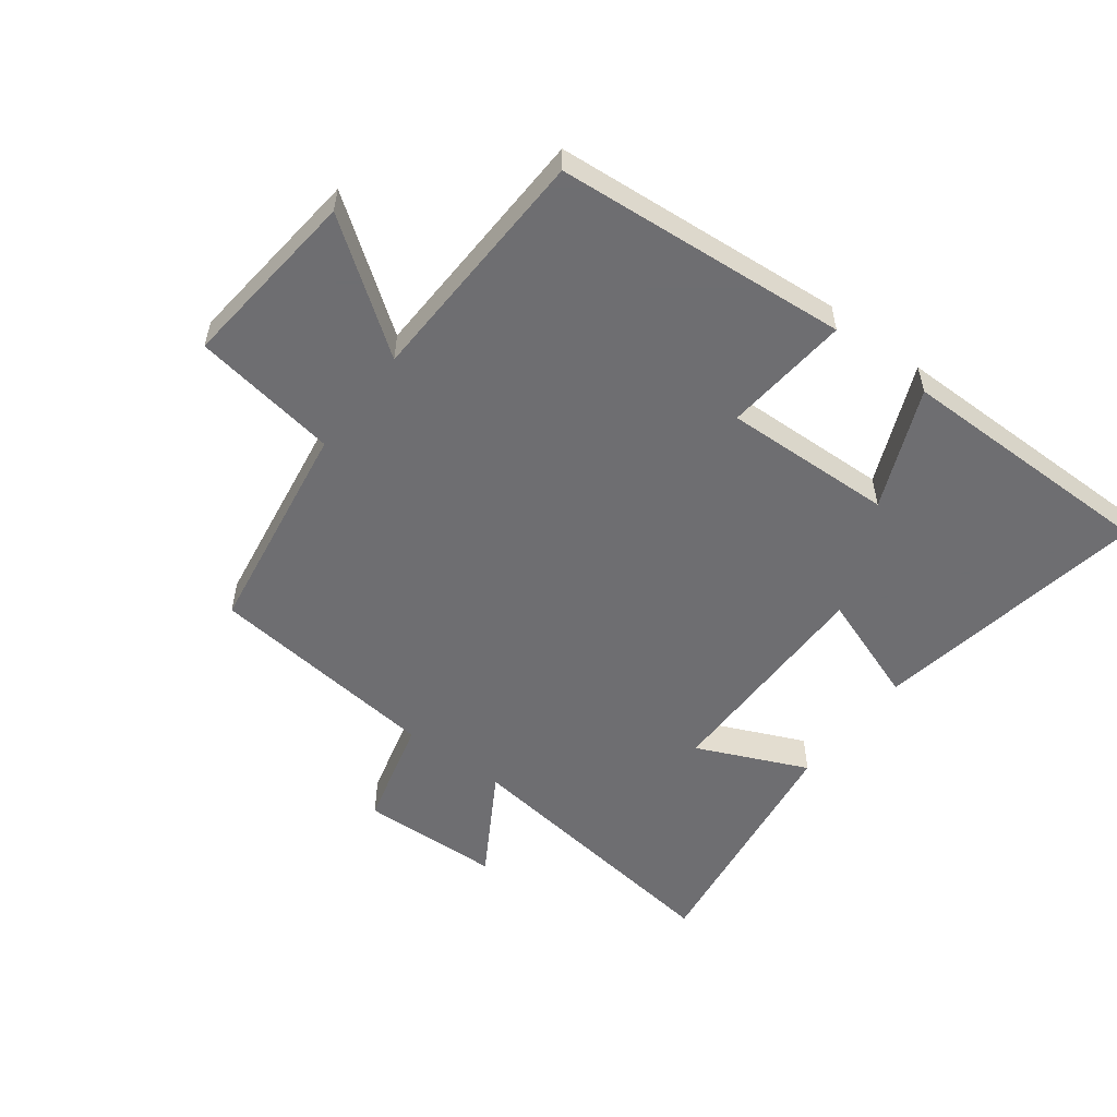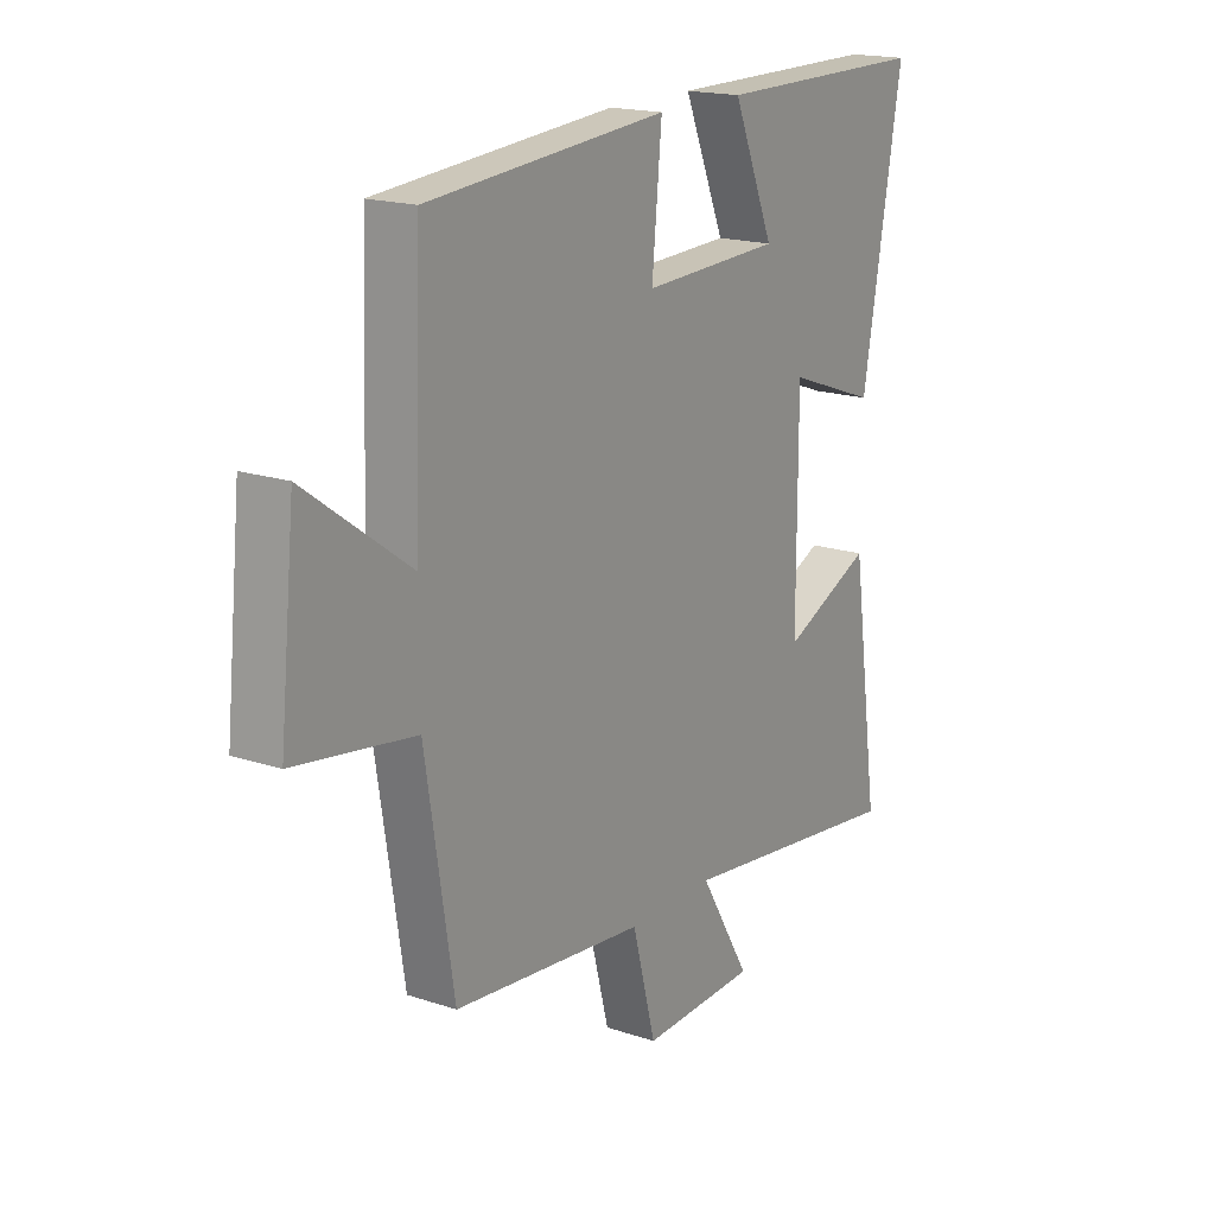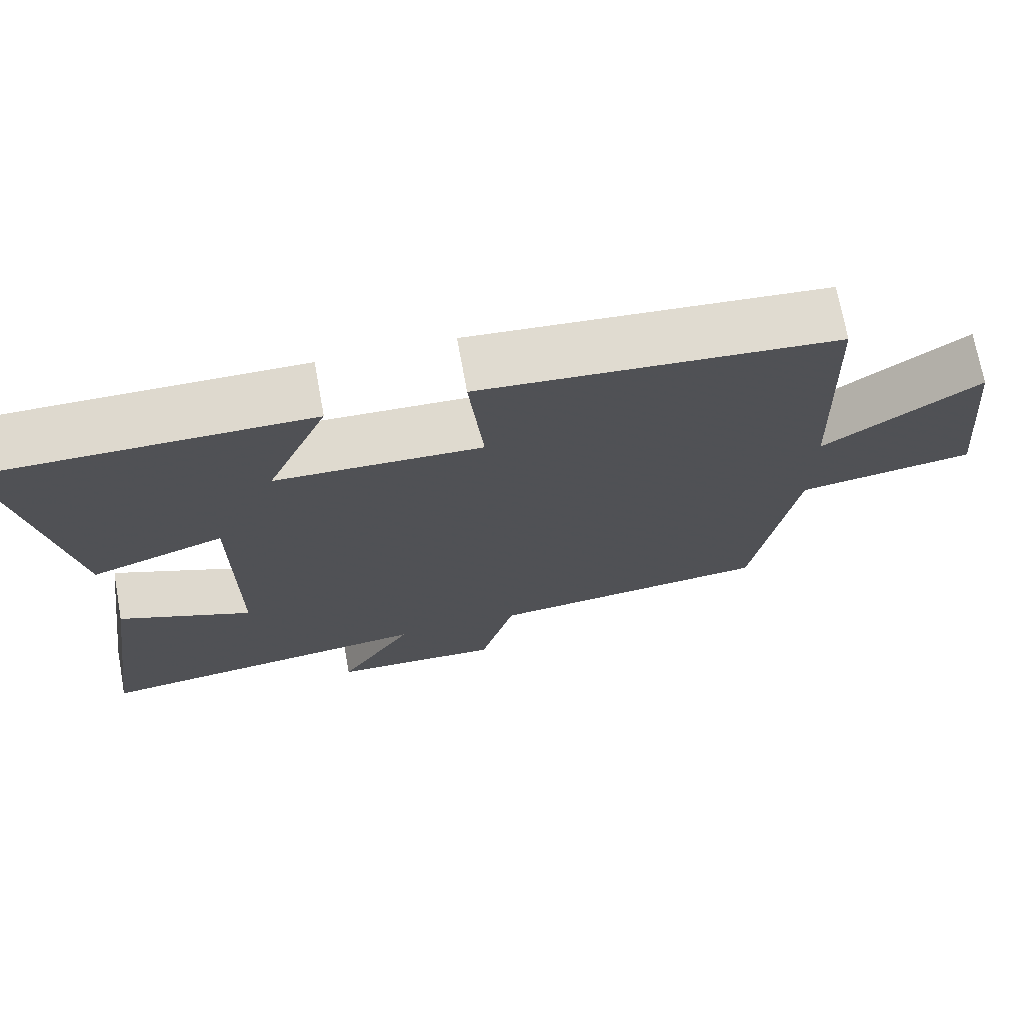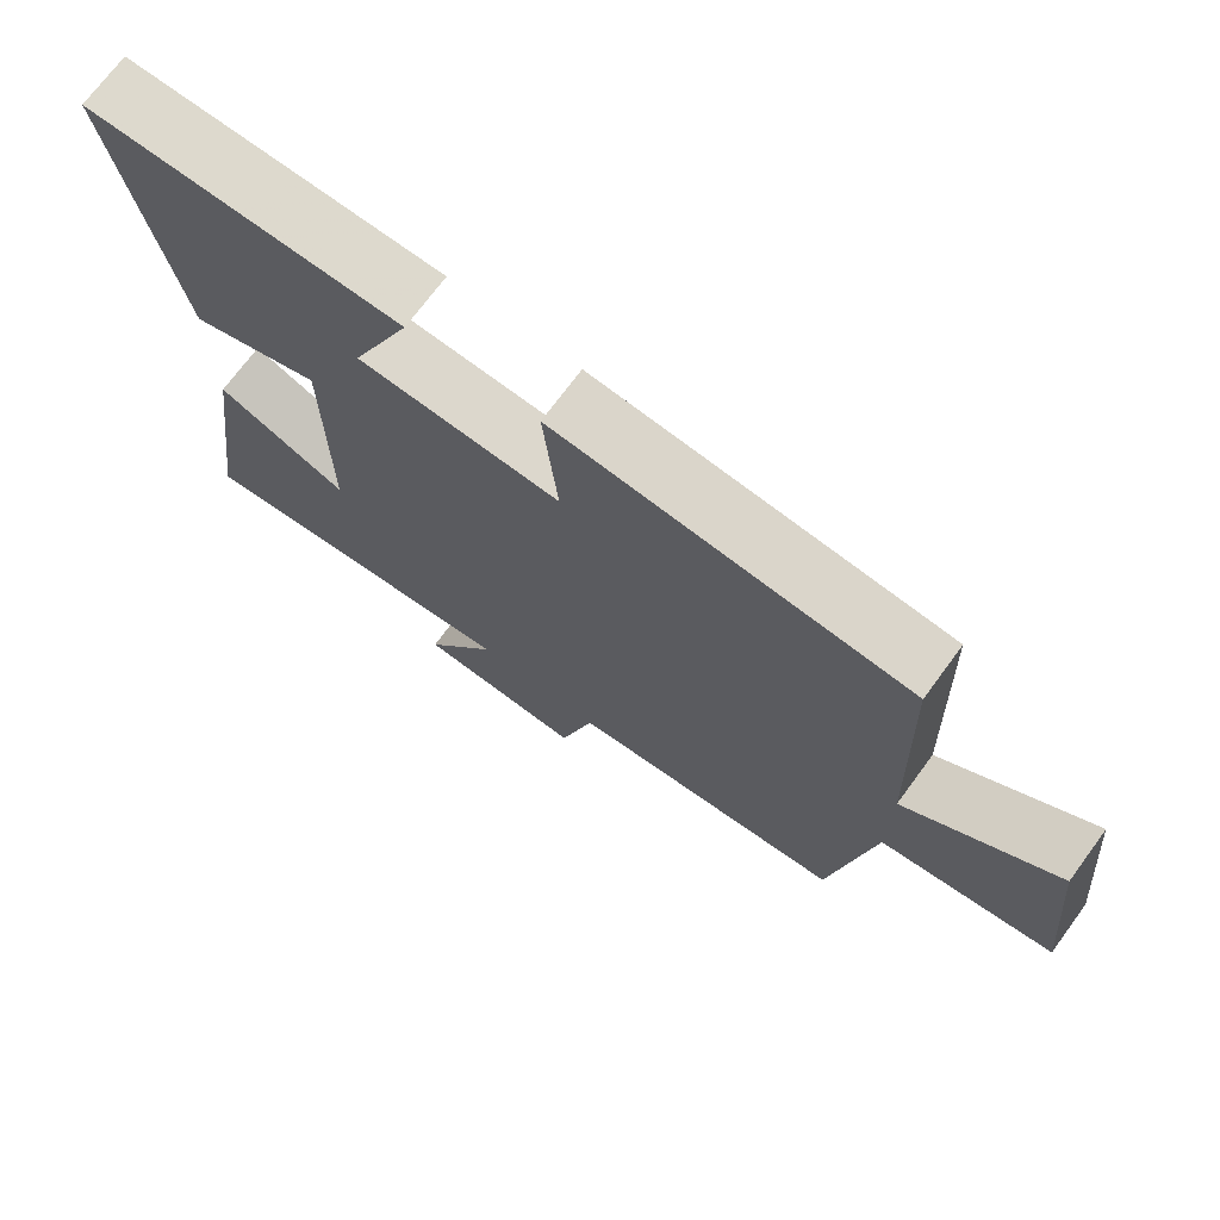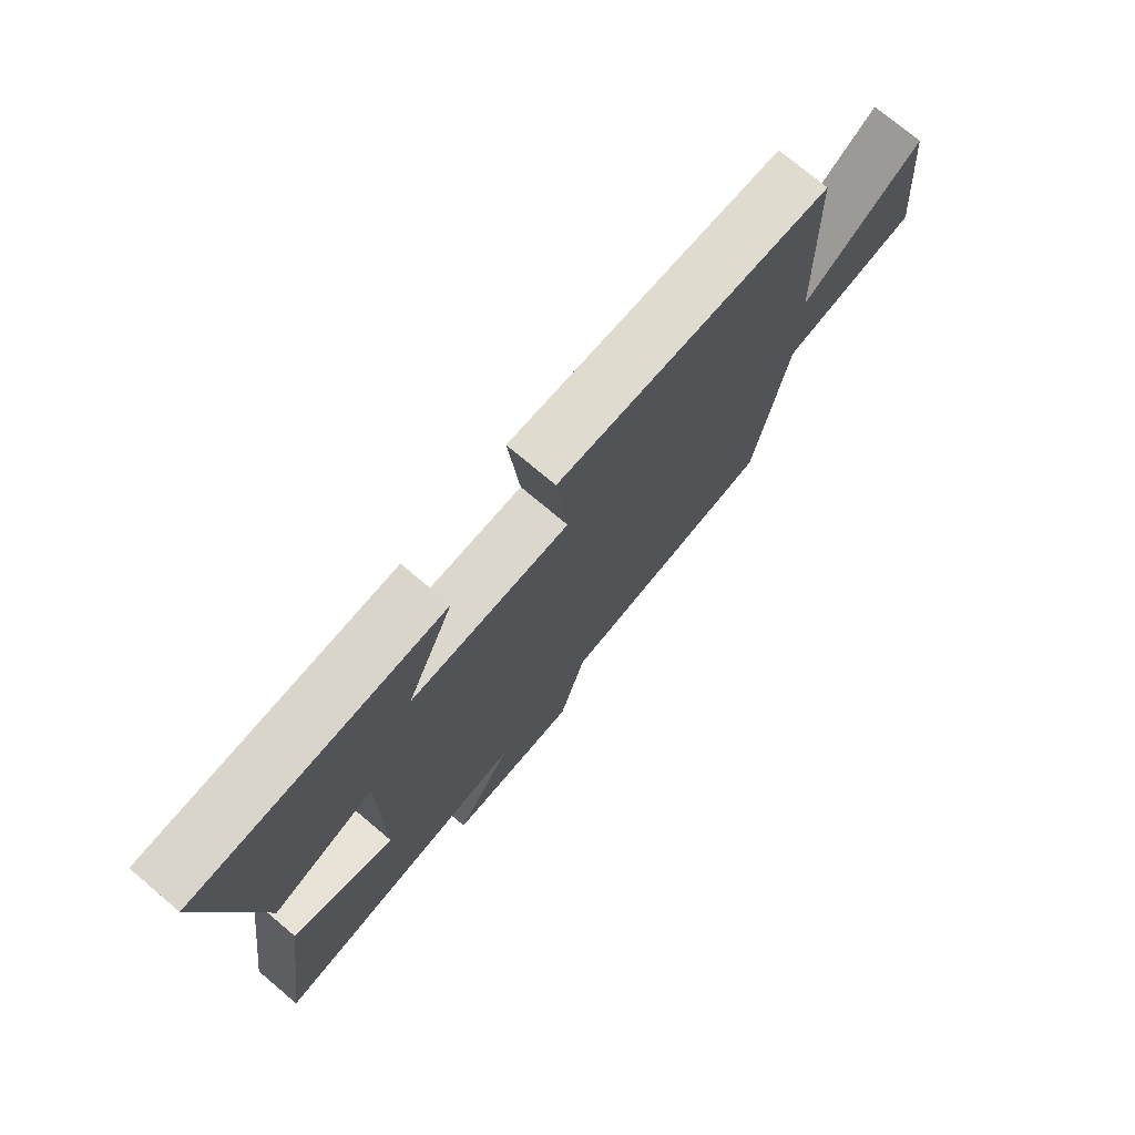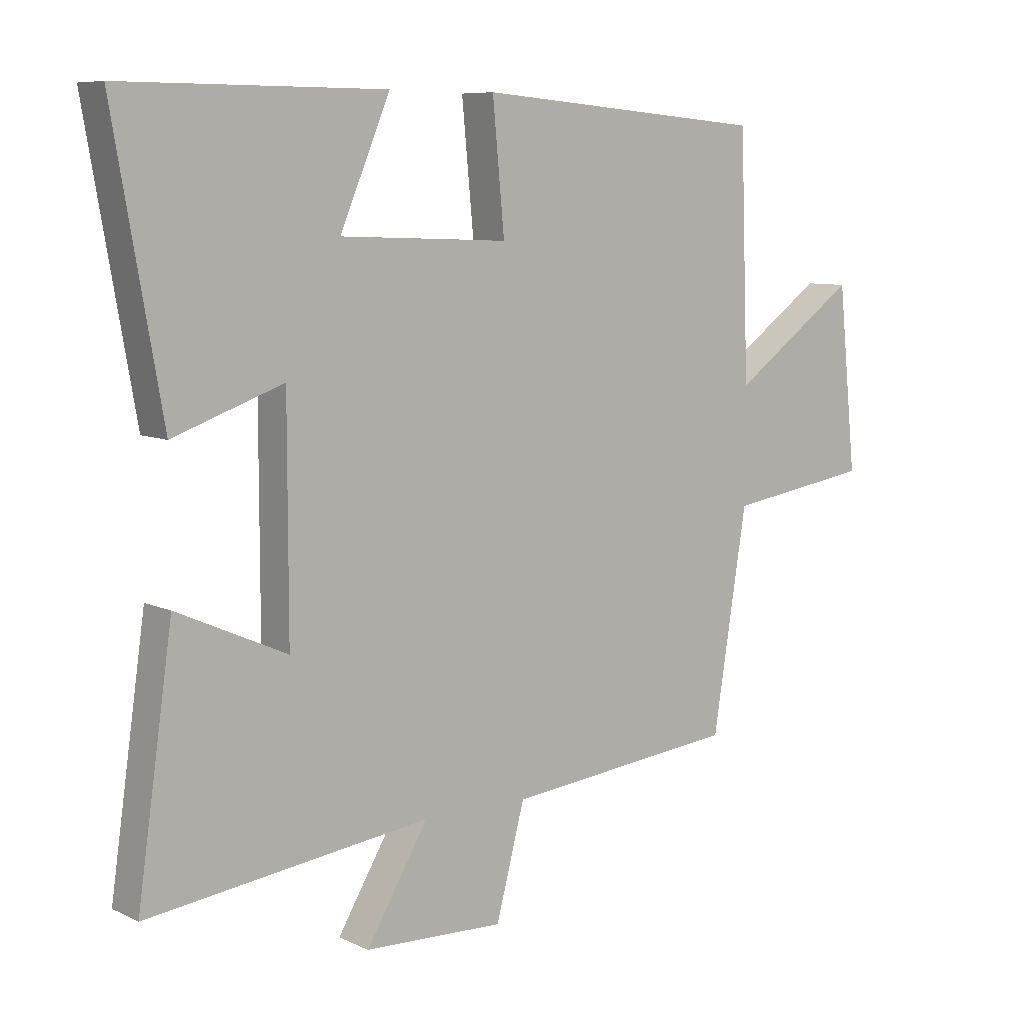
<metadata>
{"format":"obj","ext":"obj","renderer":"f3d","projection":"perspective","resolution":1024,"background":"white","views":[{"elev":-54.4,"azim":-37.1,"up":"+Y"},{"elev":17.9,"azim":-57.0,"up":"+Z"},{"elev":71.6,"azim":169.7,"up":"+Z"},{"elev":72.0,"azim":-143.6,"up":"+Z"},{"elev":74.8,"azim":130.1,"up":"+Z"},{"elev":8.0,"azim":141.9,"up":"+Z"}]}
</metadata>
<code>
v -0.445 0.07 -0.46
v -0.5 0.07 -0.111
v -0.733 0.07 -0.075
v -0.703 0.07 0.219
v -0.5 0.07 0.073
v -0.486 0.07 0.461
v -0.017 0.07 0.5
v -0.036 0.07 0.298
v 0.236 0.07 0.308
v 0.155 0.07 0.5
v 0.578 0.07 0.501
v 0.5 0.07 0.058
v 0.323 0.07 0.121
v 0.323 0.07 -0.239
v 0.5 0.07 -0.16
v 0.557 0.07 -0.558
v 0.102 0.07 -0.5
v 0.202 0.07 -0.668
v -0.024 0.07 -0.676
v -0.07 0.07 -0.5
v -0.445 0 -0.46
v -0.5 0 -0.111
v -0.733 0 -0.075
v -0.703 0 0.219
v -0.5 0 0.073
v -0.486 0 0.461
v -0.017 0 0.5
v -0.036 0 0.298
v 0.236 0 0.308
v 0.155 0 0.5
v 0.578 0 0.501
v 0.5 0 0.058
v 0.323 0 0.121
v 0.323 0 -0.239
v 0.5 0 -0.16
v 0.557 0 -0.558
v 0.102 0 -0.5
v 0.202 0 -0.668
v -0.024 0 -0.676
v -0.07 0 -0.5
f 17 18 19 20
f 17 20 1 2
f 14 15 16 17
f 13 14 17 2
f 11 12 13
f 10 11 13
f 9 10 13
f 13 2 3
f 9 13 3
f 8 9 3
f 5 6 7 8
f 5 8 3
f 3 4 5
f 40 39 38 37
f 22 21 40 37
f 37 36 35 34
f 22 37 34 33
f 33 32 31
f 33 31 30
f 33 30 29
f 23 22 33
f 23 33 29
f 23 29 28
f 28 27 26 25
f 23 28 25
f 25 24 23
f 1 21 22 2
f 2 22 23 3
f 3 23 24 4
f 4 24 25 5
f 5 25 26 6
f 6 26 27 7
f 7 27 28 8
f 8 28 29 9
f 9 29 30 10
f 10 30 31 11
f 11 31 32 12
f 12 32 33 13
f 13 33 34 14
f 14 34 35 15
f 15 35 36 16
f 16 36 37 17
f 17 37 38 18
f 18 38 39 19
f 19 39 40 20
f 20 40 21 1

</code>
